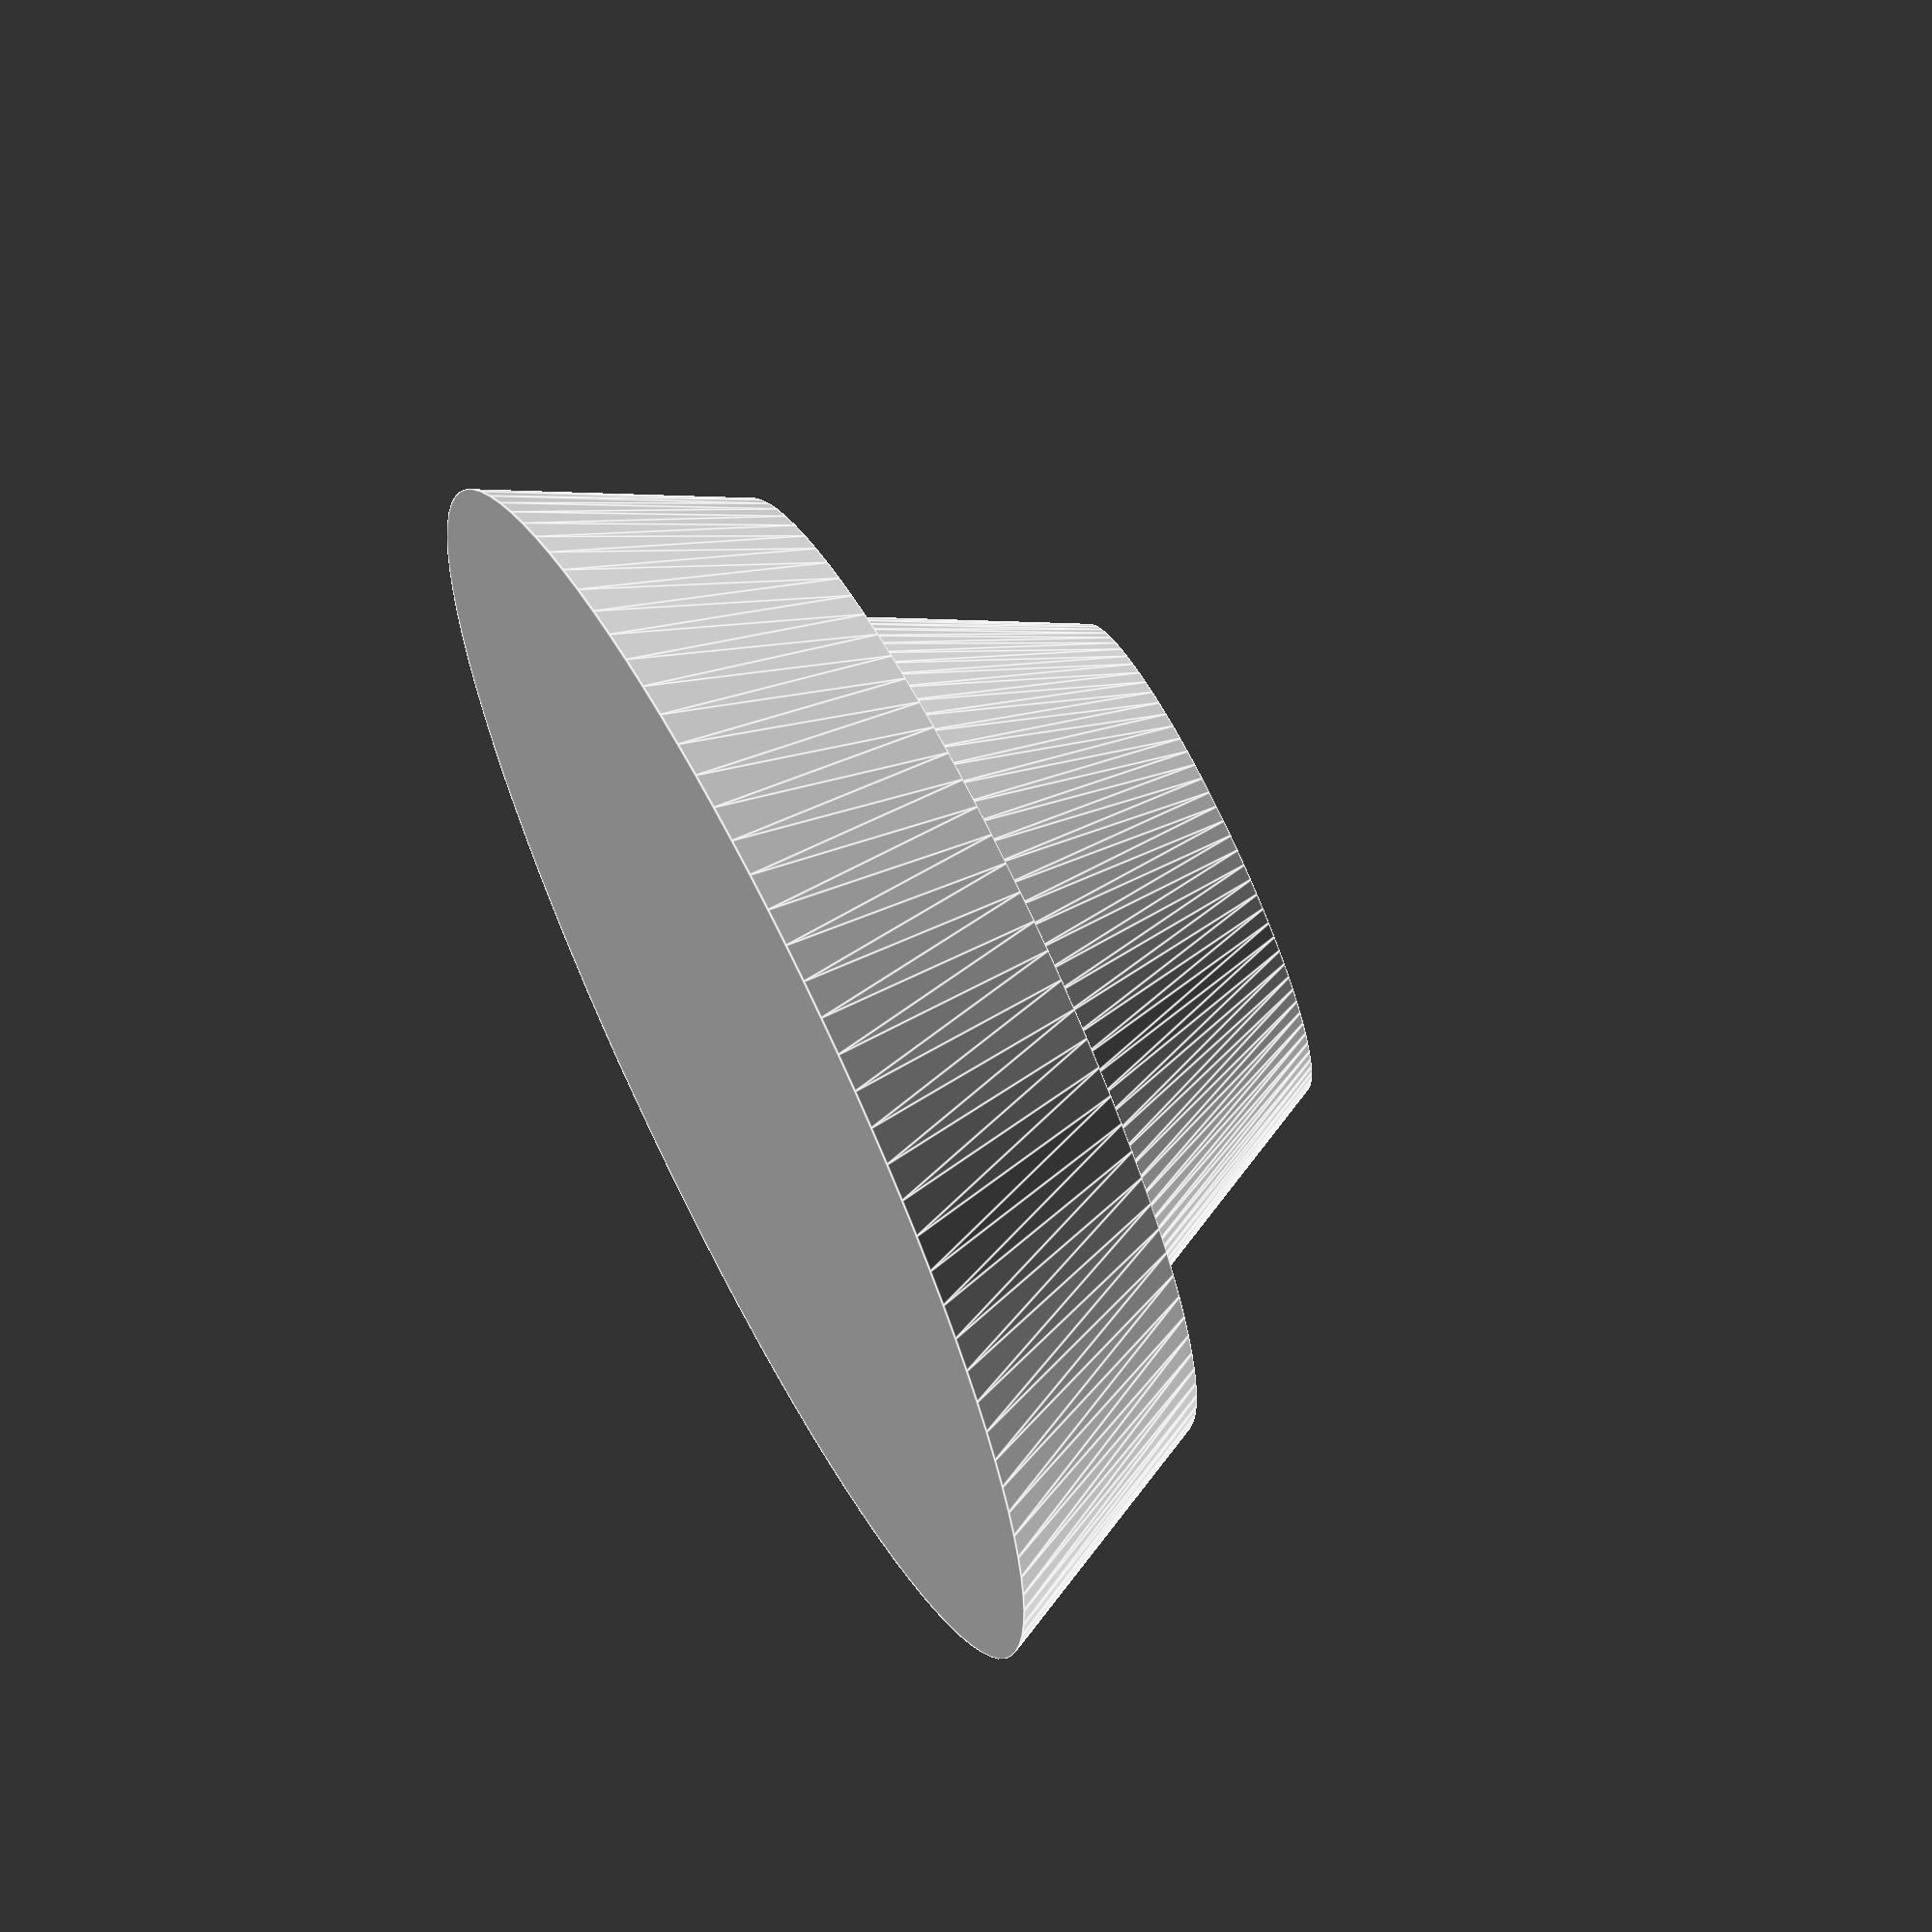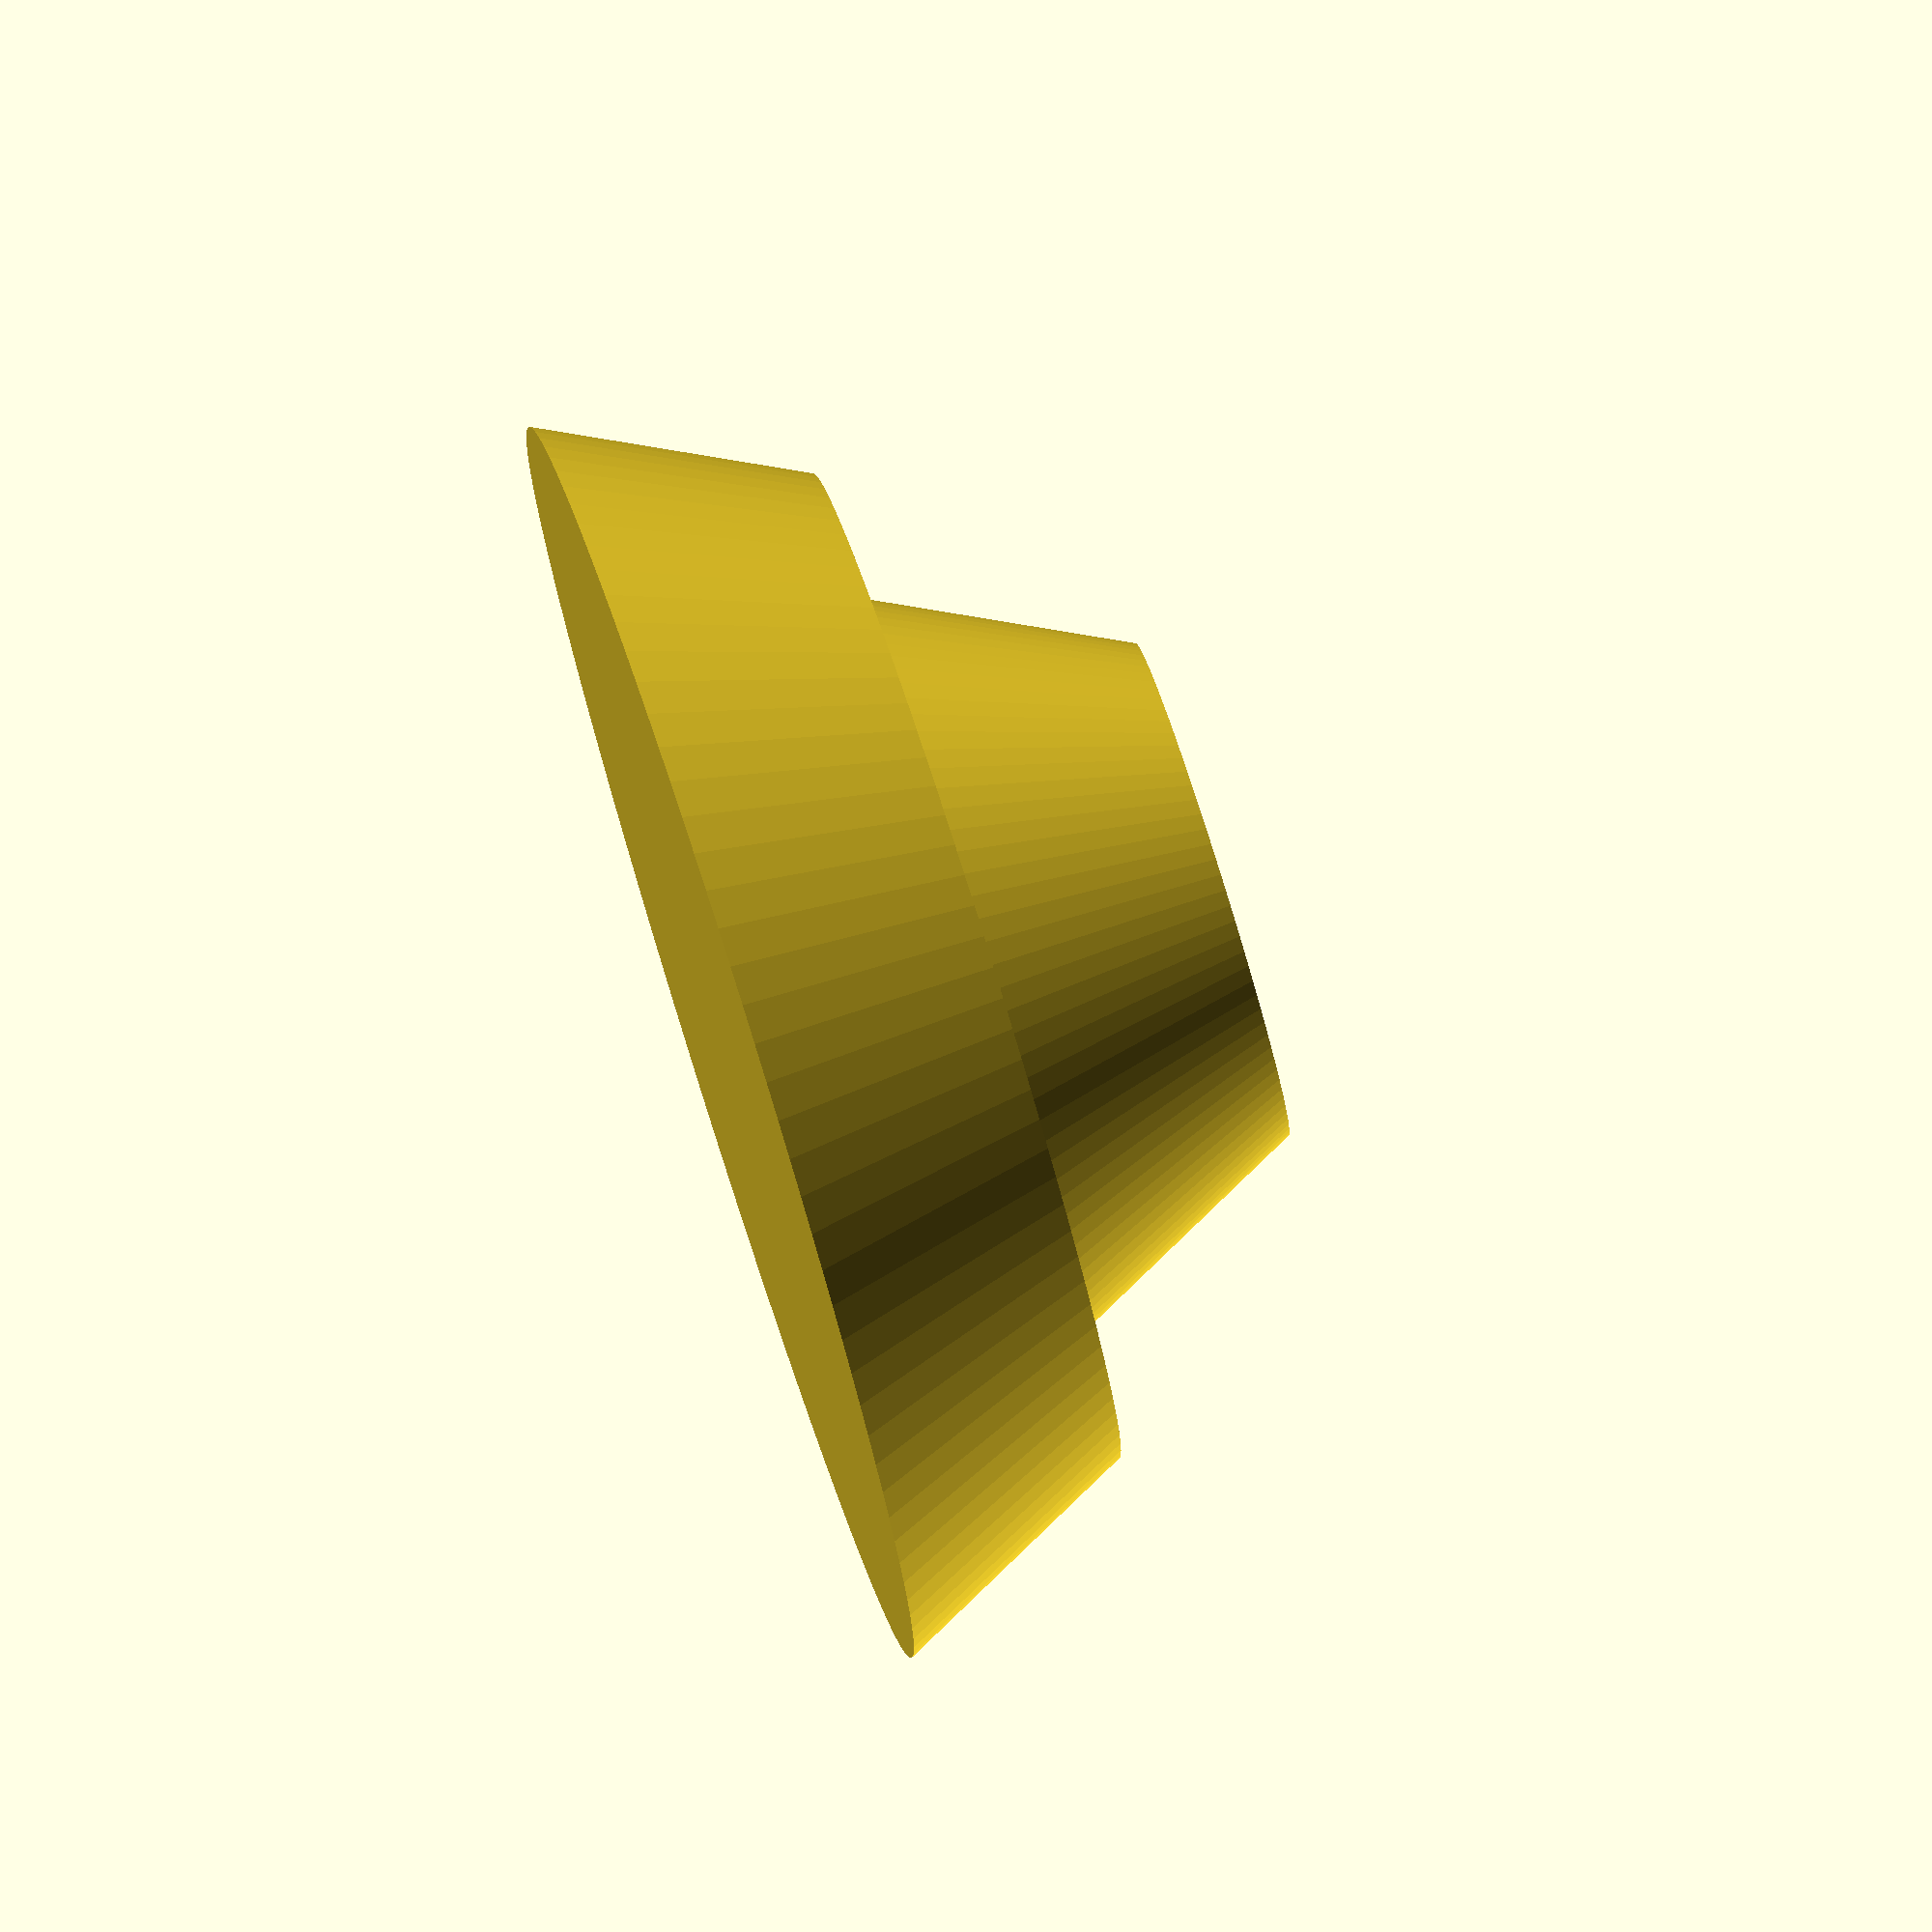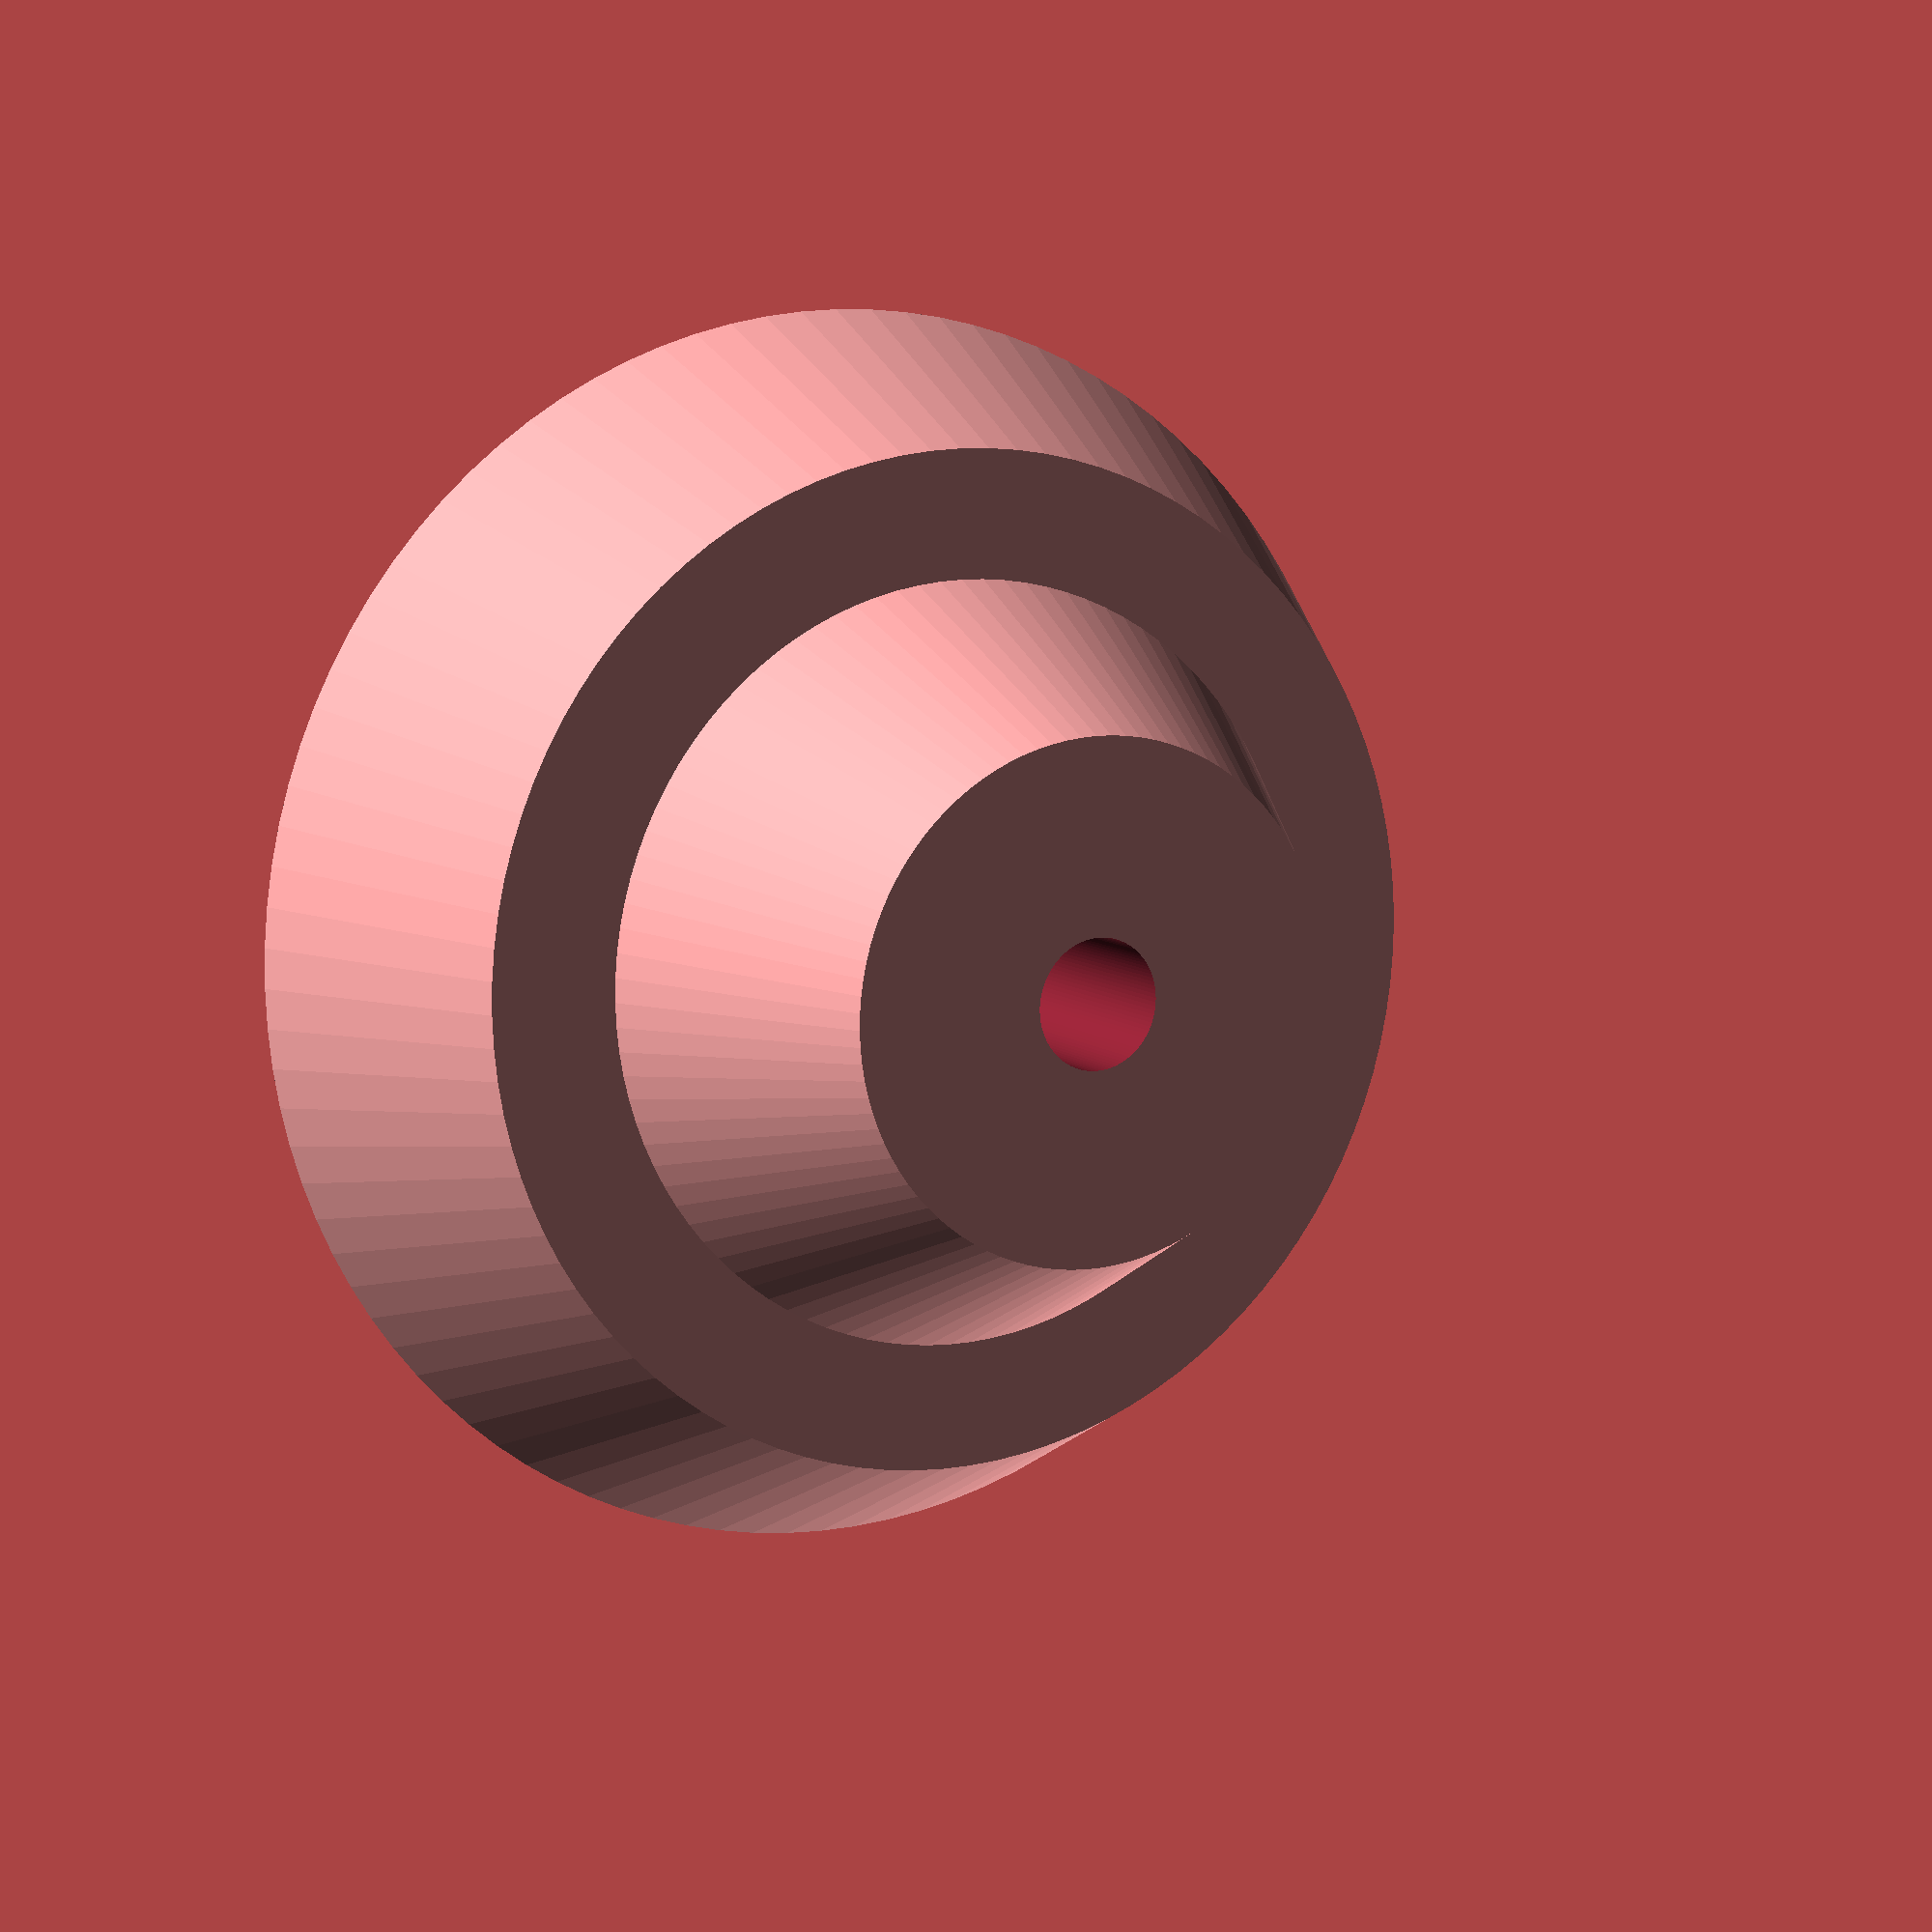
<openscad>
$fn=100;
difference(){
    union(){
        translate([0,0,0])cylinder(r1=25,r2=20,h=10);
        translate([0,0,10])cylinder(r1=15,r2=10,h=10);
    }
    translate([0,0,5])cylinder(r1=2.5,r2=2.5,h=20);
}
</openscad>
<views>
elev=110.6 azim=306.7 roll=296.6 proj=o view=edges
elev=99.7 azim=335.3 roll=287.5 proj=o view=wireframe
elev=350.6 azim=323.3 roll=330.7 proj=p view=wireframe
</views>
